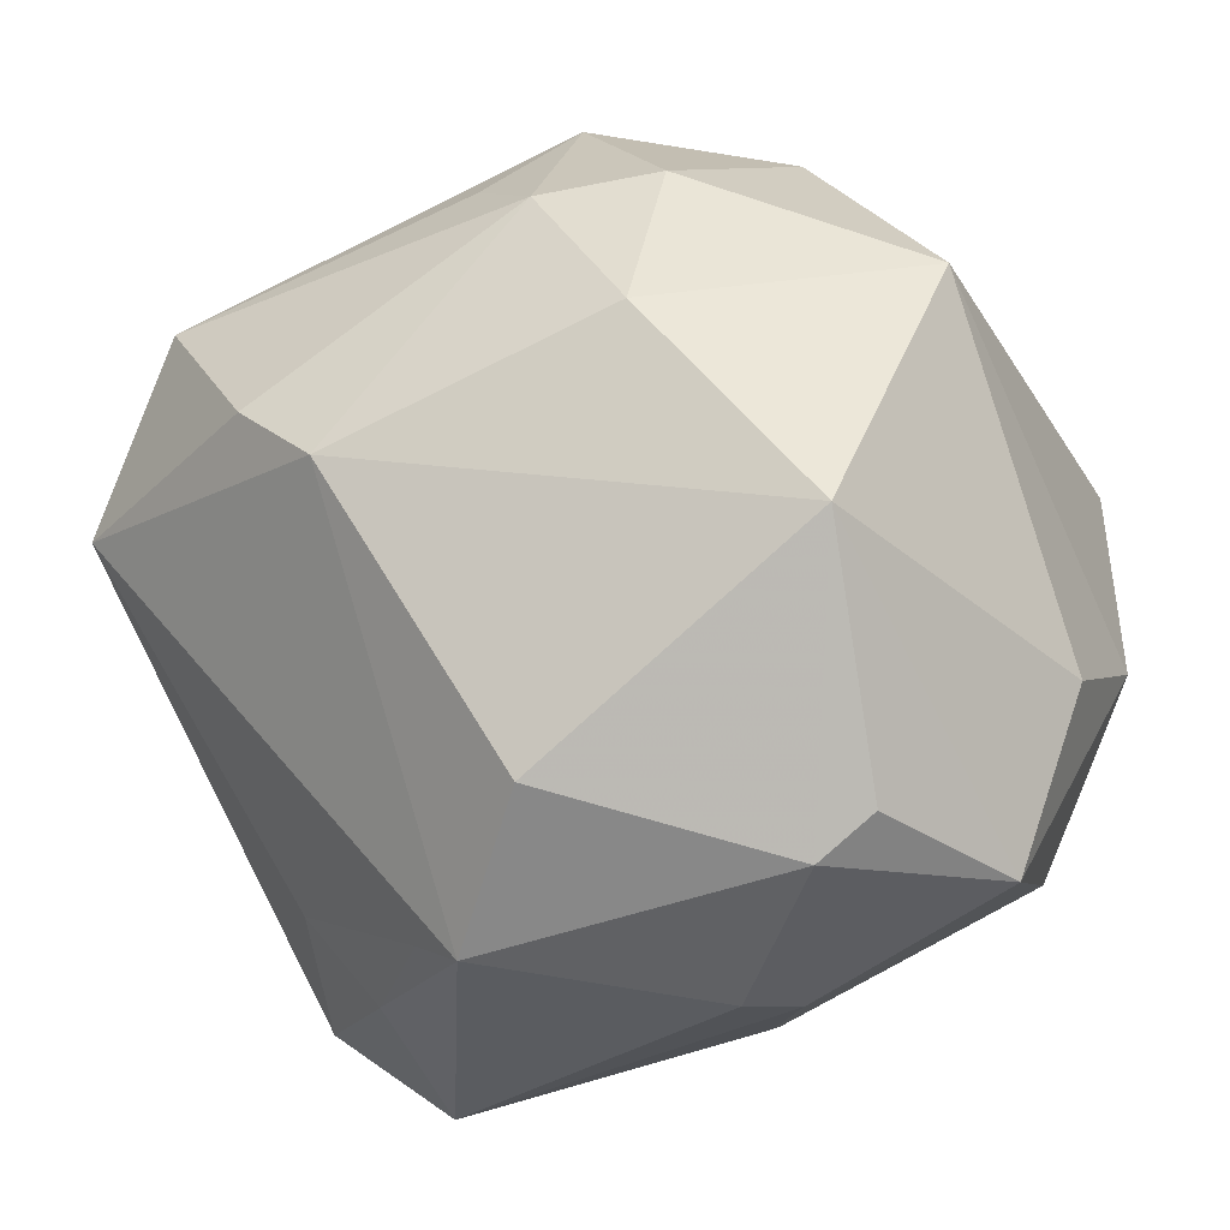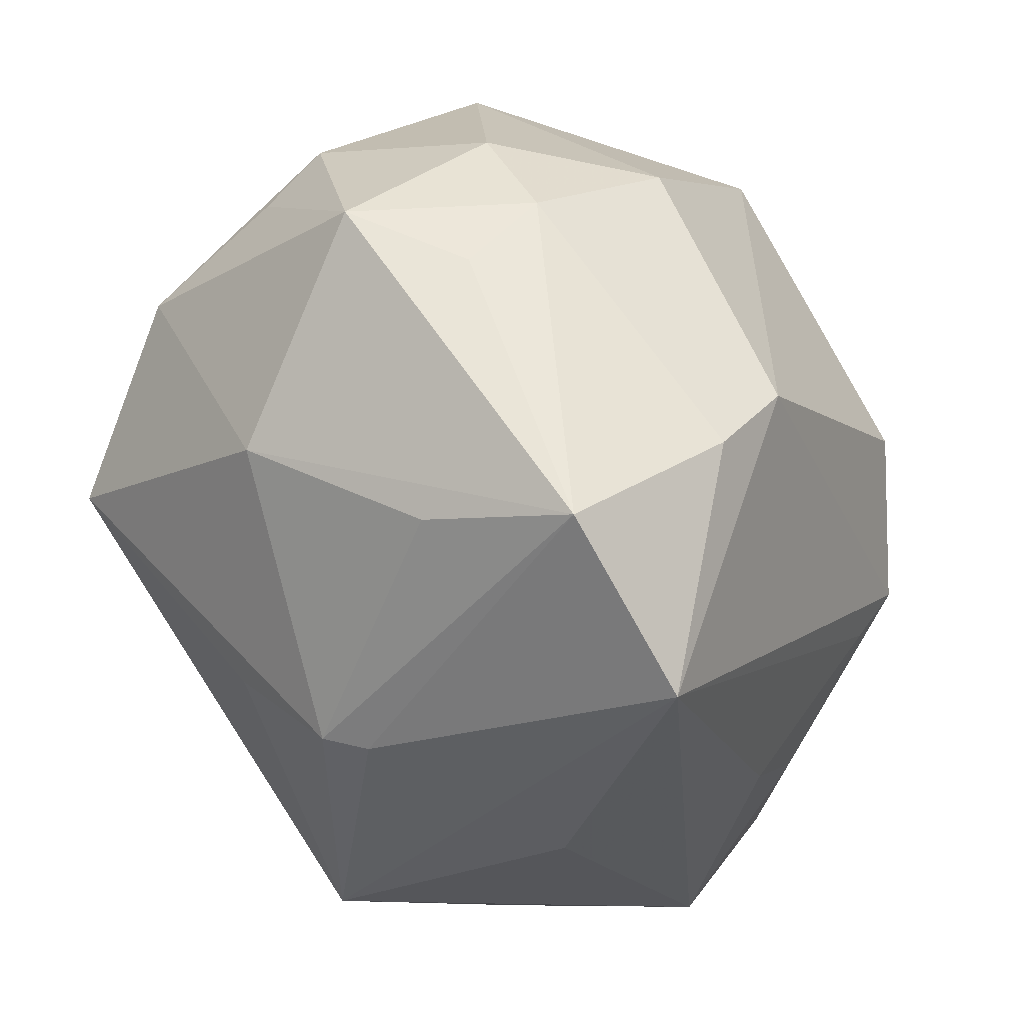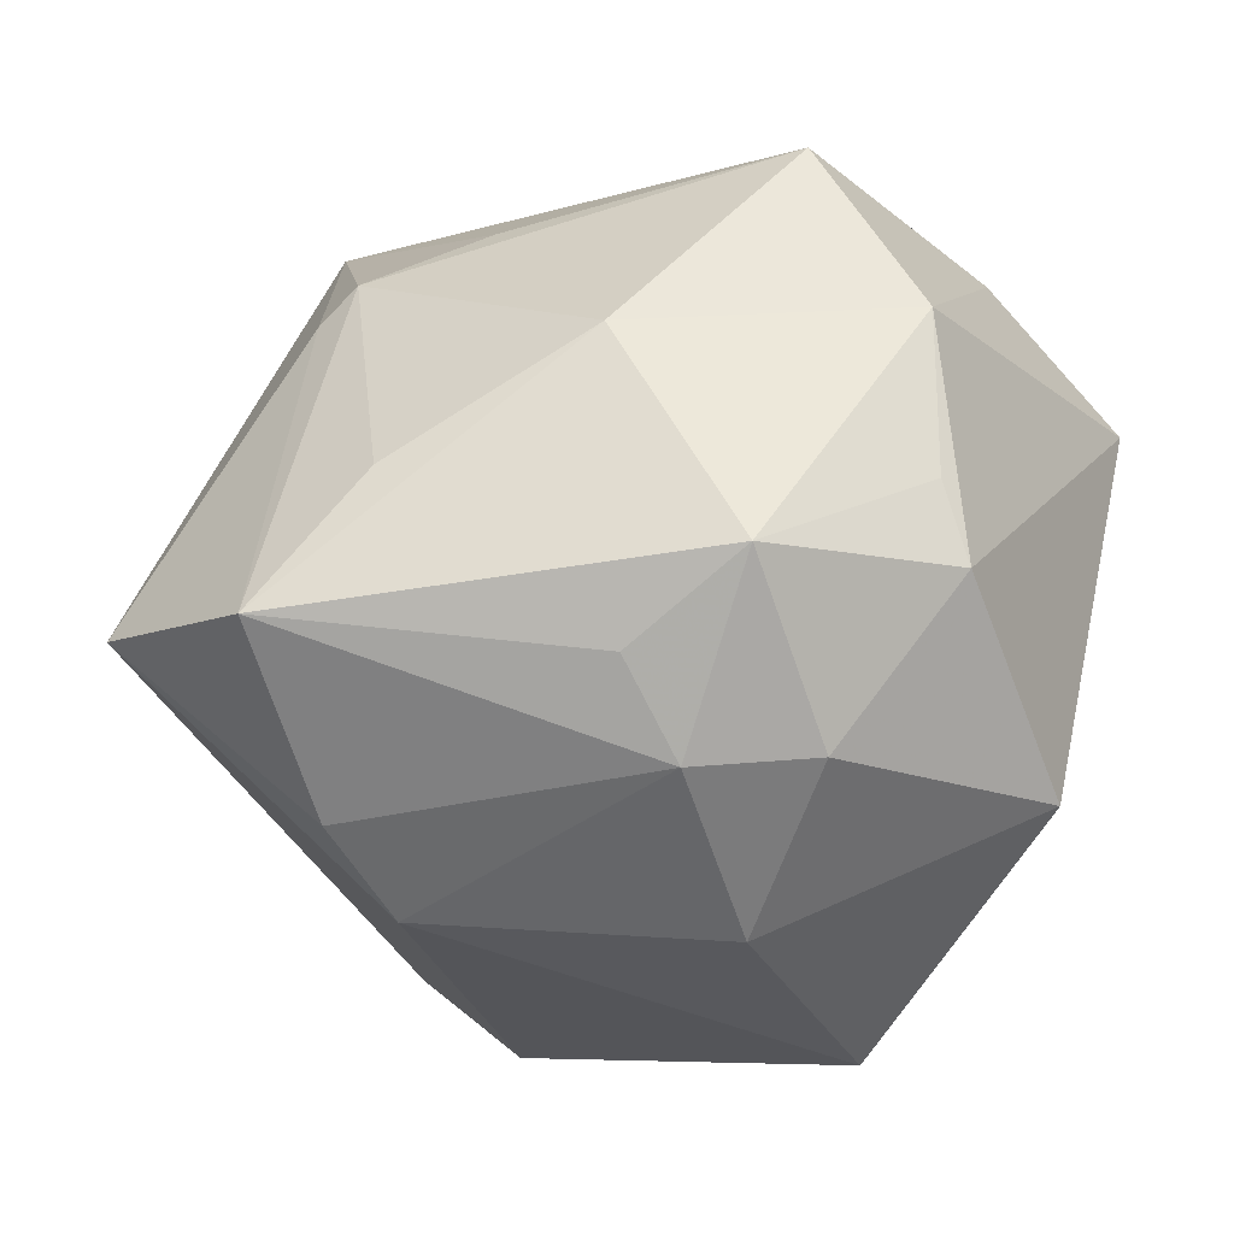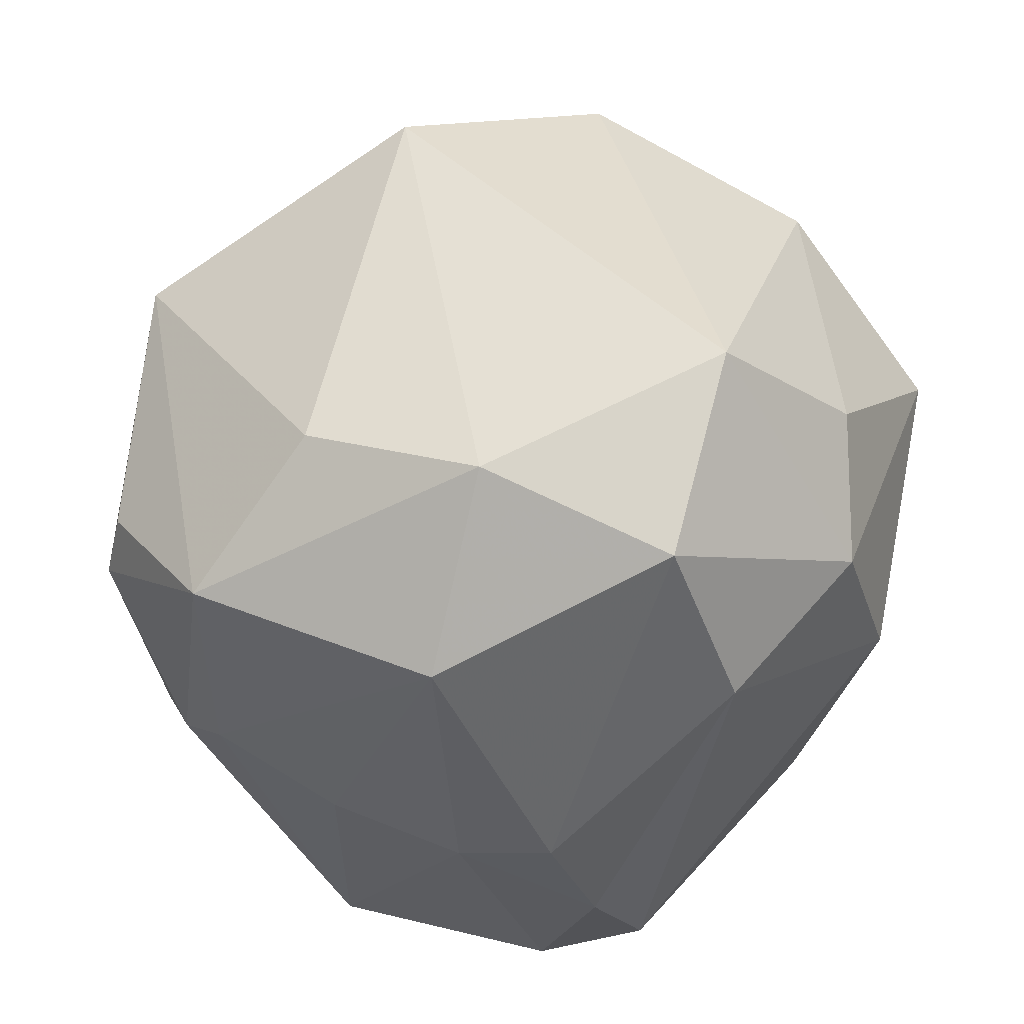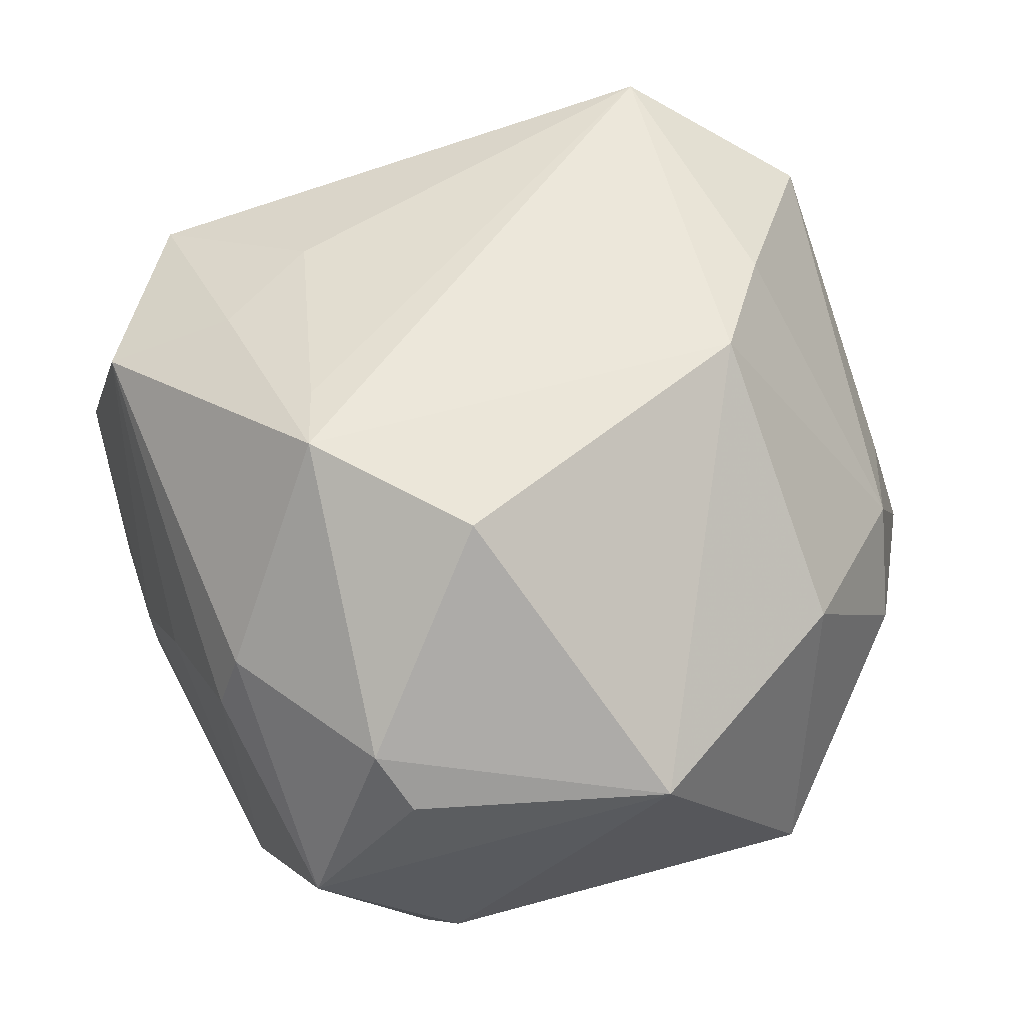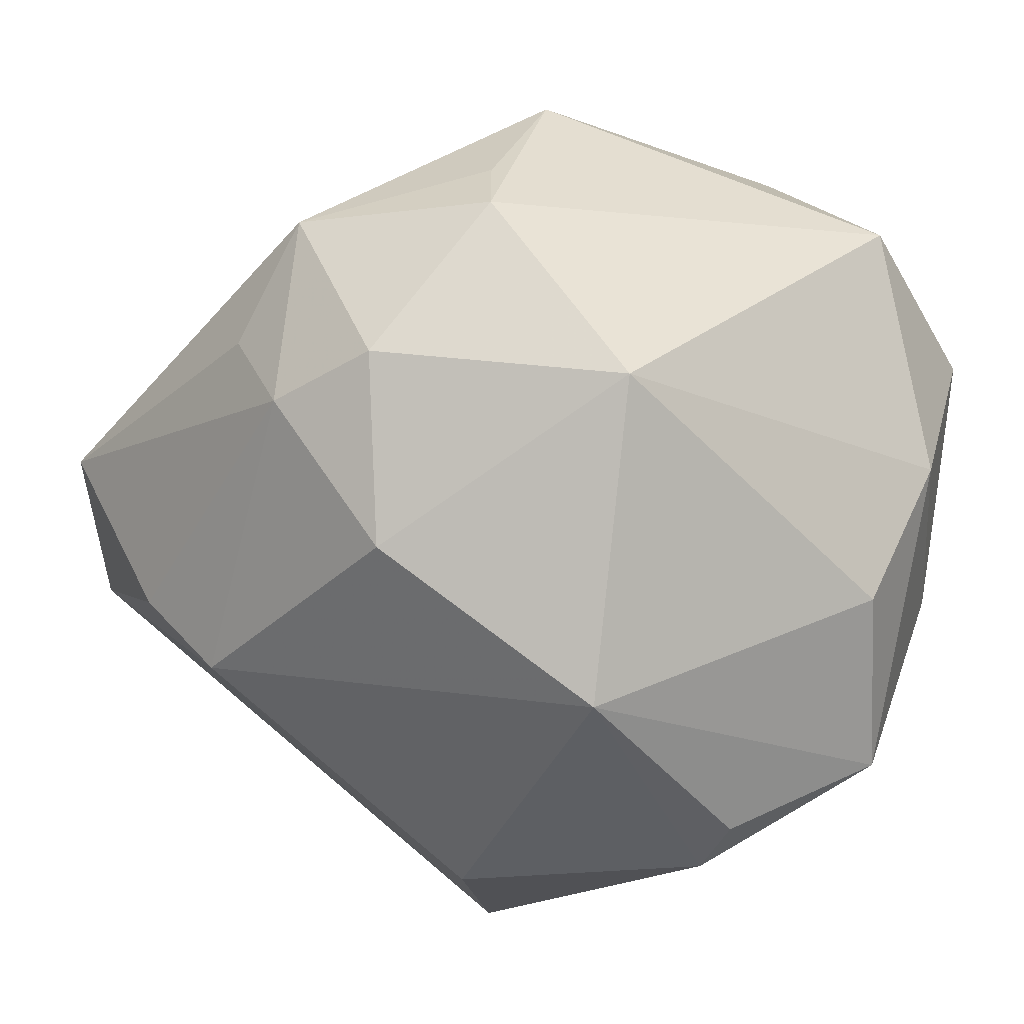
<metadata>
{"format":"obj","ext":"obj","renderer":"f3d","projection":"perspective","resolution":1024,"background":"white","views":[{"elev":-77.8,"azim":-147.4,"up":"+Z"},{"elev":66.0,"azim":66.0,"up":"+Y"},{"elev":3.8,"azim":-165.3,"up":"+Z"},{"elev":-42.6,"azim":-94.9,"up":"+Y"},{"elev":-76.7,"azim":115.7,"up":"+Z"},{"elev":-35.4,"azim":-121.8,"up":"+Z"}]}
</metadata>
<code>
v 0.005532 -0.04579 0.004816
v -0.01504 0.04528 -0.0106
v -0.04797 -0.01783 0.01869
v 0.02892 -0.04 0.01809
v 0.01243 0.003742 -0.04704
v 0.01492 0.04299 0.01662
v 0.04122 -0.01421 -0.021
v -0.02423 -0.02538 0.03591
v 0.03135 -0.007263 -0.0352
v -0.01864 0.03347 -0.02836
v -0.02196 0.04685 0.01008
v -0.03998 -0.02917 -0.006954
v 0.01475 0.03702 -0.02731
v 0.009329 -0.03775 -0.02
v -0.01913 0.007952 0.04797
v 0.0451 0.006283 0.0125
v 0.04237 -0.02943 -0.01725
v -0.03438 -0.01238 0.0346
v -0.02523 0.009794 -0.0446
v -0.04617 0.01832 -0.01643
v 0.02003 0.04345 -0.01736
v 0.03536 -0.03944 0.006638
v -0.03616 0.0297 0.01539
v -0.02117 -0.0427 -0.01054
v -0.03571 -0.02196 -0.0255
v 0.007873 -0.02831 -0.03791
v 0.01256 0.01165 0.03953
v -0.01003 0.04791 7.23e-06
v 0.0361 -0.00898 0.03801
v 0.03873 -0.03406 0.01641
v 0.01065 -0.0428 -0.005342
v 0.02891 0.0195 0.02998
v 0.02513 0.01809 0.03421
v 0.01703 -0.04501 0.01114
v 0.003445 -0.03293 -0.03371
v 0.02733 -0.009014 -0.04171
v 0.05185 -0.01894 -0.002207
v -0.03711 -0.03758 0.0137
v 0.04397 -0.003554 -0.01448
v -0.03382 0.02065 0.03154
v -0.03934 0.03171 0.007103
v -0.02073 -0.03244 -0.03675
v 0.01964 -0.02016 0.03691
v -0.005338 -0.02046 0.04312
v 0.02479 0.05242 0.003153
v 0.04357 0.03926 -0.0007856
v -0.006375 -0.01731 -0.04782
v -0.004915 0.03399 0.03009
v -0.01384 -0.01631 -0.04672
v -0.01758 -0.03968 0.02288
v -0.02764 0.04016 -0.009855
f 27 15 29
f 10 13 19
f 19 20 10
f 46 13 21
f 36 13 46
f 25 20 19
f 19 42 25
f 43 4 29
f 16 46 29
f 29 37 16
f 16 37 46
f 17 37 22
f 11 40 48
f 48 40 15
f 23 40 11
f 13 10 2
f 2 21 13
f 49 42 19
f 19 47 49
f 49 47 42
f 42 47 26
f 26 36 17
f 47 36 26
f 46 37 39
f 19 13 5
f 13 36 5
f 5 47 19
f 5 36 47
f 38 1 50
f 24 1 38
f 30 37 29
f 30 22 37
f 29 4 30
f 4 22 30
f 11 48 45
f 46 21 45
f 21 2 45
f 15 27 33
f 33 48 15
f 33 27 29
f 20 25 12
f 12 3 20
f 38 3 12
f 12 25 42
f 12 24 38
f 42 24 12
f 20 3 41
f 41 23 11
f 40 23 41
f 41 3 40
f 15 40 18
f 40 3 18
f 11 2 51
f 51 41 11
f 20 41 51
f 51 10 20
f 51 2 10
f 7 39 37
f 7 37 17
f 17 36 7
f 4 43 44
f 44 50 4
f 29 15 44
f 44 43 29
f 4 50 34
f 34 50 1
f 34 22 4
f 28 2 11
f 11 45 28
f 28 45 2
f 6 45 48
f 48 33 6
f 6 33 45
f 46 45 32
f 45 33 32
f 29 46 32
f 32 33 29
f 42 26 35
f 35 24 42
f 35 14 24
f 35 26 17
f 17 14 35
f 1 24 31
f 24 14 31
f 31 34 1
f 22 34 31
f 17 22 31
f 31 14 17
f 9 7 36
f 39 7 9
f 9 36 46
f 46 39 9
f 50 44 8
f 38 50 8
f 15 18 8
f 8 44 15
f 8 3 38
f 8 18 3

</code>
